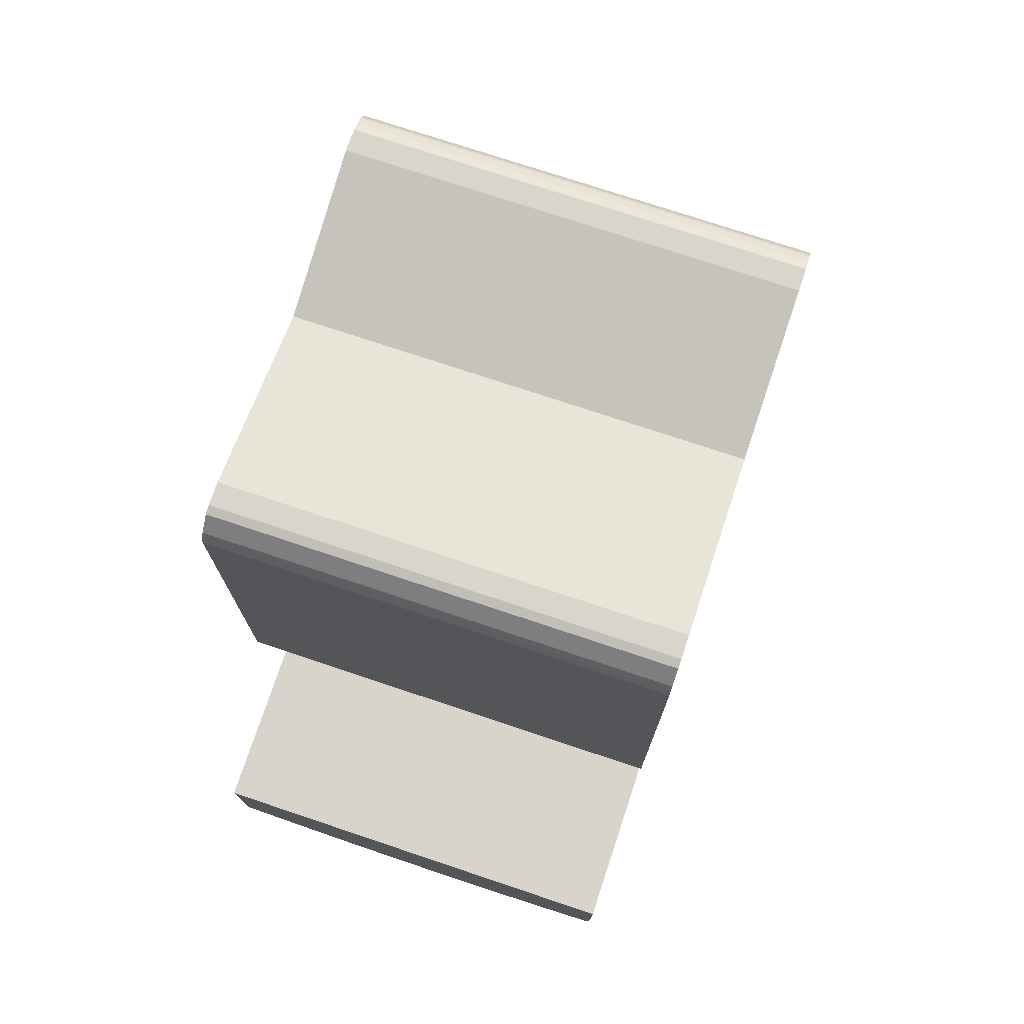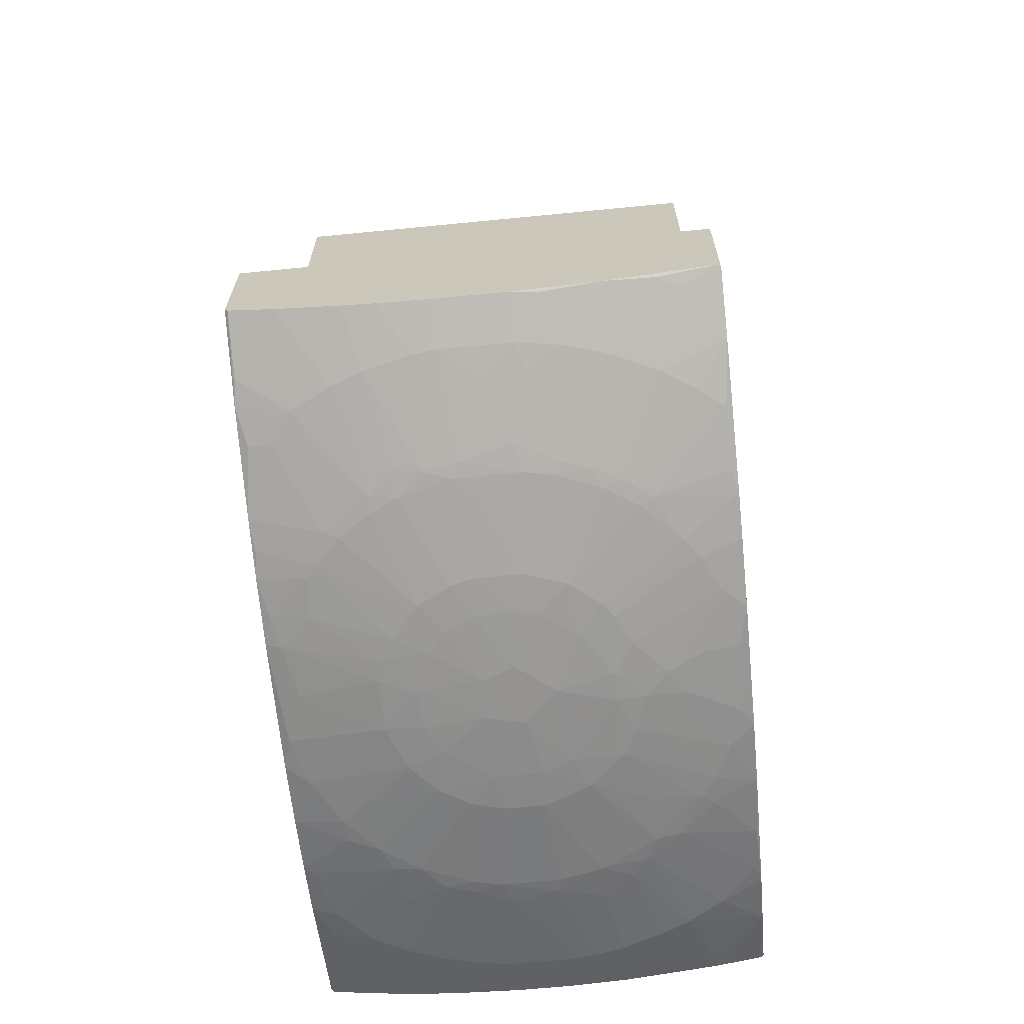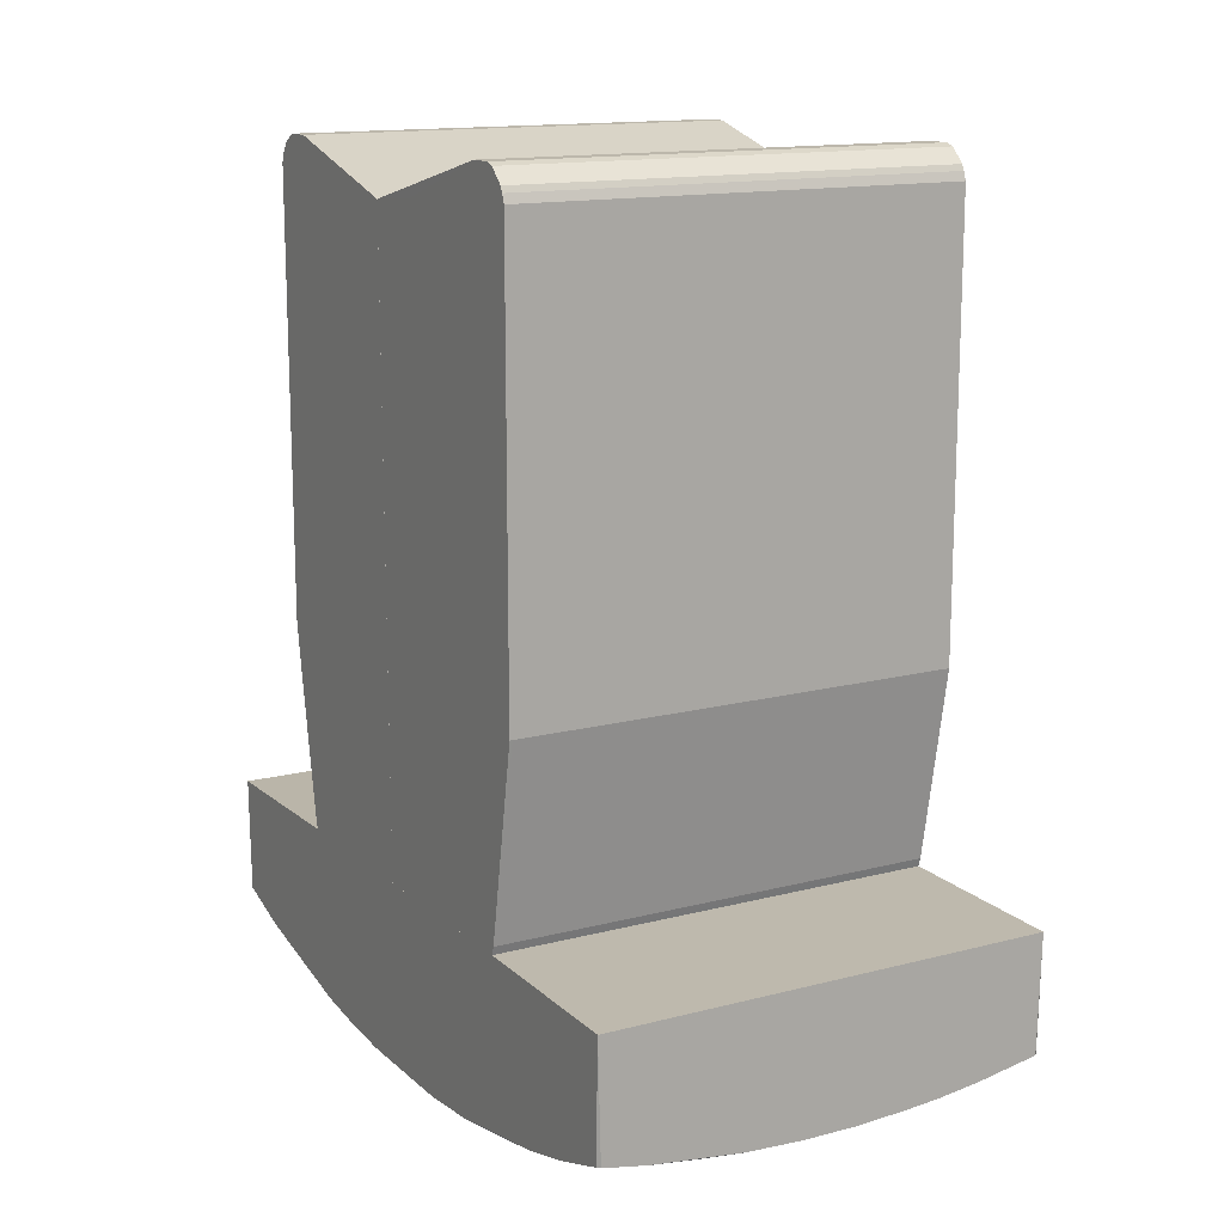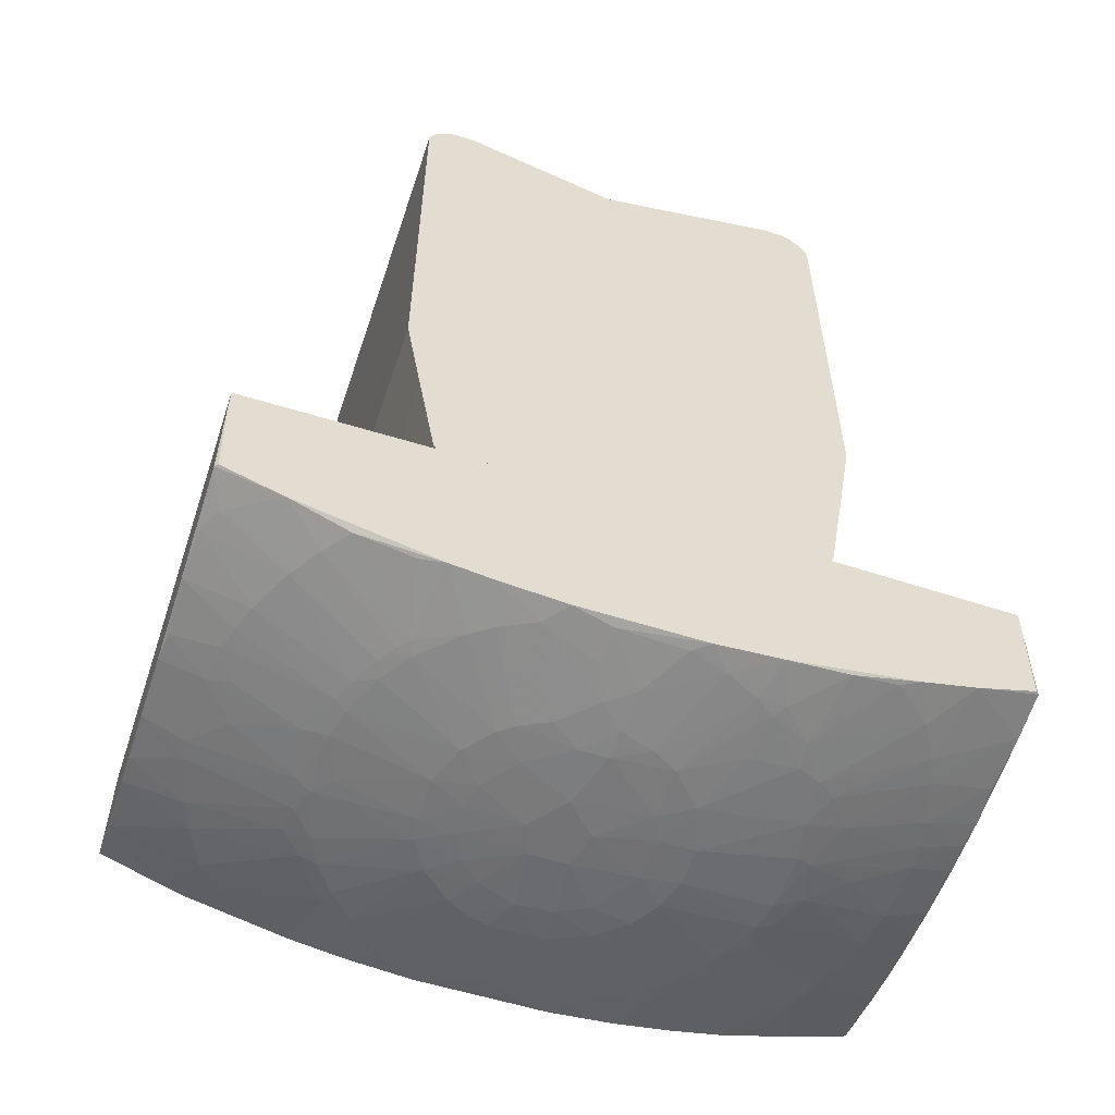
<metadata>
{"format":"obj","ext":"obj","renderer":"f3d","projection":"perspective","resolution":1024,"background":"white","views":[{"elev":74.5,"azim":-161.5,"up":"+Z"},{"elev":-66.8,"azim":5.6,"up":"+Z"},{"elev":14.3,"azim":150.4,"up":"+Z"},{"elev":-56.0,"azim":71.5,"up":"+Z"}]}
</metadata>
<code>
o convex_0
v 0.02463 -0.003028 -0.1583
v -0.03019 -0.05018 -0.1483
v -0.03019 -0.05018 -0.133
v -0.03019 0.05025 -0.133
v 0.03038 -0.05019 -0.133
v 0.03038 0.05024 -0.133
v -0.02789 0.03798 -0.1529
v 0.03038 0.04986 -0.1487
v 0.03038 -0.04981 -0.1487
v -0.01025 -0.01338 -0.1594
v 0.003925 0.02916 -0.1575
v -0.03019 0.00884 -0.1571
v -0.02981 0.05025 -0.1487
v 0.00584 -0.04137 -0.1544
v 0.03038 0.01727 -0.1564
v -0.003736 0.05025 -0.1518
v -0.03019 -0.02527 -0.1552
v 0.03038 0.01344 -0.1326
v -0.002971 0.01152 -0.1598
v 0.03038 -0.02297 -0.1556
v -0.03019 -0.02527 -0.1326
v -0.0114 -0.05019 -0.1514
v 0.008526 -0.01453 -0.1594
v -0.01447 0.02571 -0.1575
v -0.007951 -0.03025 -0.1571
v 0.02041 0.0399 -0.1537
v 0.01351 0.00999 -0.1594
v -0.03019 0.02533 -0.1326
v 0.01236 -0.02872 -0.1571
v 0.03038 -0.02527 -0.1326
v 0.01581 -0.05019 -0.151
v -0.01639 -0.003411 -0.1594
v -0.02329 -0.0383 -0.1537
v 0.02194 -0.03907 -0.1537
v 0.00584 -0.000344 -0.1602
v -0.0137 0.04258 -0.1537
v 0.01696 0.02418 -0.1575
v 0.01121 0.05025 -0.1514
v -0.02904 -0.01223 -0.1571
v -0.03019 0.02533 -0.1552
v -0.01409 0.009223 -0.1594
v 0.03038 0.03452 -0.1533
v -0.01907 -0.02258 -0.1575
v 0.03038 -0.008396 -0.1571
v 0.003925 0.0445 -0.1537
v 0.02309 -0.01837 -0.1575
v 0.03038 0.02533 -0.1326
v -0.00335 -0.002644 -0.1602
v -0.004886 -0.04444 -0.1537
v 0.00431 -0.0291 -0.1575
v 0.002775 0.01651 -0.1594
v 0.01581 -0.005712 -0.1594
v -0.02367 0.01766 -0.1575
v -0.004121 0.02916 -0.1575
v -0.002971 -0.01645 -0.1594
v 0.02884 0.006155 -0.1575
v 0.02961 -0.0337 -0.1537
v -0.02981 -0.04214 -0.1514
v -0.03019 0.04987 -0.1487
v 0.00431 -0.05019 -0.1518
v 0.02386 0.05025 -0.1498
v -0.02137 0.05025 -0.1502
v -0.02405 -0.05019 -0.1498
v -0.01409 -0.04252 -0.1537
v -0.006801 0.01536 -0.1594
v 0.01849 -0.02527 -0.1571
v 0.01696 0.001937 -0.1594
v -0.02252 0.03874 -0.1537
v 0.01274 -0.04291 -0.1537
v 0.02309 0.01843 -0.1575
v 0.03 -0.05019 -0.1487
v 0.01121 0.04335 -0.1537
v 0.009291 0.02801 -0.1575
v -0.0045 0.0445 -0.1537
v -0.03019 -0.008779 -0.1571
v -0.0114 -0.02719 -0.1575
v -0.02367 -0.0176 -0.1575
v -0.02904 0.005005 -0.1575
v 0.03 0.02571 -0.1552
v 0.02501 0.03721 -0.1537
v -0.01945 0.02226 -0.1575
v 0.008911 0.01421 -0.1594
v -0.00335 0.002704 -0.1602
v 0.00086 -0.01185 -0.1598
v -0.02981 0.0422 -0.1514
v 0.03038 -0.04176 -0.1514
v -0.00335 -0.03102 -0.1571
v 0.03 0.05025 -0.1487
v -0.0114 0.02916 -0.1571
v -0.01639 0.003471 -0.1594
v -0.01102 0.05025 -0.1514
v 0.006611 0.00999 -0.1598
v -0.01409 -0.009163 -0.1594
v -0.02904 -0.03409 -0.1537
v 0.02731 0.01114 -0.1575
v 0.03038 0.04181 -0.1514
v 0.00316 0.03108 -0.1571
v 0.02233 -0.04981 -0.1502
v -0.01485 -0.02757 -0.1571
v 0.01236 -0.01146 -0.1594
v -0.02712 0.01152 -0.1575
v -0.02674 0.03415 -0.1541
v 0.02731 -0.01108 -0.1575
v 0.01313 0.001937 -0.1598
v 0.01351 0.02993 -0.1567
v -0.03019 0.01766 -0.1564
v 0.01811 -0.02335 -0.1575
v 0.00316 -0.01645 -0.1594
v 0.008141 -0.02833 -0.1575
v 0.01658 0.04987 -0.151
v -0.0045 -0.0291 -0.1575
v 0.00469 -0.04444 -0.1537
v -0.01179 -0.001494 -0.1598
v -0.02827 -0.008396 -0.1575
v 0.03038 0.008456 -0.1571
v -0.01792 0.02571 -0.1571
v -0.009487 0.007306 -0.1598
v -0.02099 -0.02335 -0.1571
v -0.007186 -0.009546 -0.1598
v -0.009487 0.04373 -0.1537
v 0.009291 -0.007629 -0.1598
v 0.01619 -0.04176 -0.1537
v -0.01064 0.01306 -0.1594
v -0.0045 -0.05019 -0.1518
v -0.01792 0.04105 -0.1537
v 0.02041 0.02379 -0.1571
v -0.03019 0.033 -0.1537
v -0.02981 -0.02105 -0.156
v 0.007761 0.04987 -0.1518
v 0.001624 0.003855 -0.1602
v -0.02981 -0.05019 -0.1487
v 0.03038 -0.01722 -0.1564
v -0.02674 -0.001494 -0.1579
v -0.01984 -0.05019 -0.133
v 0.008141 -0.04981 -0.1518
v -0.01792 -0.04099 -0.1537
v 0.00354 -0.03255 -0.1567
v 0.01696 0.05025 -0.133
v -0.01562 0.05025 -0.151
v 0.00086 -0.004168 -0.1602
v -0.01562 -0.05019 -0.151
v 0.01389 -0.02603 -0.1575
v -0.002585 0.01651 -0.1594
v -0.007951 0.0284 -0.1575
v -0.002585 0.03261 -0.1567
v 0.01313 -0.001877 -0.1598
v 0.02003 -0.00111 -0.159
v 0.009291 -0.02987 -0.1571
v 0.01696 0.04143 -0.1537
v 0.01543 0.02724 -0.1571
v 0.02923 -0.003028 -0.1575
v 9.5e-05 -0.04022 -0.1548
v -0.03019 -0.03906 -0.1521
v -0.007572 -0.04406 -0.1537
v -0.007572 0.03031 -0.1571
v 0.02501 -0.01568 -0.1575
v 0.02616 -0.03639 -0.1537
v 0.009291 0.033 -0.1564
v -0.02405 -0.01223 -0.1579
v -0.02367 0.02073 -0.1571
v -0.006036 -0.01568 -0.1594
v 0.02961 -0.02603 -0.1552
v -0.01179 -0.03064 -0.1567
v 0.01696 0.01766 -0.1583
v -0.02635 -0.03447 -0.1541
v -0.01524 -0.02527 -0.1575
v 0.01543 0.006539 -0.1594
v 0.02501 0.01574 -0.1575
v 0.02233 0.002321 -0.1587
v 0.0254 -0.04827 -0.1502
v -0.009872 -0.006862 -0.1598
v 0.00316 0.01152 -0.1598
v 0.02003 -0.02412 -0.1571
v 0.02463 0.01958 -0.1571
v 0.00431 -0.01108 -0.1598
v 0.02961 0.03185 -0.1541
v -0.0114 0.003471 -0.1598
v 0.007376 0.04412 -0.1537
v -0.007951 0.04987 -0.1518
v -0.02521 0.04834 -0.1502
v -0.02904 0.02648 -0.1552
v -0.00335 -0.01146 -0.1598
v 0.01619 -0.0268 -0.1571
v -0.03019 -0.01761 -0.1564
v -0.01715 0.03146 -0.156
v 0.00086 0.03721 -0.1556
v 0.01389 -0.009546 -0.1594
v 0.00354 0.05025 -0.1518
v -0.02252 -0.01913 -0.1575
v -0.01562 -0.006095 -0.1594
v -0.00182 -0.0268 -0.1579
v 0.009676 -0.04367 -0.1537
f 148 69 192
f 2 3 4
f 6 5 8
f 8 5 9
f 2 4 12
f 8 9 15
f 13 4 16
f 2 12 17
f 5 6 18
f 15 9 20
f 4 3 21
f 4 21 28
f 21 18 28
f 5 18 30
f 18 21 30
f 5 22 31
f 16 4 38
f 12 4 40
f 8 15 42
f 15 20 44
f 18 6 47
f 28 18 47
f 11 51 54
f 4 13 59
f 40 4 59
f 31 22 60
f 38 4 61
f 13 16 62
f 22 5 63
f 58 33 63
f 9 5 71
f 5 31 71
f 51 11 73
f 16 45 74
f 17 12 75
f 75 12 78
f 42 15 79
f 73 37 82
f 51 73 82
f 35 48 83
f 59 13 85
f 68 7 85
f 20 9 86
f 57 20 86
f 9 71 86
f 6 8 88
f 61 4 88
f 62 16 91
f 82 27 92
f 8 42 96
f 26 61 96
f 80 26 96
f 42 80 96
f 88 8 96
f 61 88 96
f 11 54 97
f 73 11 97
f 71 31 98
f 53 41 101
f 78 12 101
f 41 90 101
f 90 78 101
f 7 68 102
f 1 44 103
f 92 27 104
f 35 92 104
f 12 40 106
f 101 12 106
f 53 101 106
f 23 100 107
f 100 46 107
f 55 84 108
f 108 23 109
f 50 108 109
f 38 61 110
f 72 38 110
f 25 76 111
f 87 25 111
f 50 87 111
f 60 49 112
f 83 48 113
f 32 90 113
f 39 75 114
f 15 44 115
f 95 15 115
f 56 95 115
f 24 81 116
f 89 24 116
f 102 68 116
f 19 83 117
f 100 23 121
f 29 34 122
f 31 69 122
f 98 31 122
f 34 98 122
f 41 53 123
f 24 65 123
f 65 19 123
f 53 81 123
f 81 24 123
f 117 41 123
f 19 117 123
f 60 22 124
f 49 60 124
f 36 89 125
f 70 37 126
f 40 59 127
f 85 7 127
f 59 85 127
f 7 102 127
f 118 17 128
f 38 72 129
f 83 19 130
f 35 83 130
f 92 35 130
f 3 2 131
f 63 5 131
f 58 63 131
f 44 20 132
f 20 46 132
f 103 44 132
f 75 78 133
f 78 90 133
f 90 32 133
f 114 75 133
f 32 114 133
f 21 3 134
f 5 30 134
f 30 21 134
f 3 131 134
f 131 5 134
f 31 60 135
f 69 31 135
f 60 112 135
f 63 33 136
f 33 99 136
f 87 50 137
f 14 112 137
f 4 28 138
f 47 6 138
f 28 47 138
f 88 4 138
f 6 88 138
f 62 91 139
f 120 36 139
f 91 120 139
f 36 125 139
f 125 62 139
f 48 35 140
f 35 121 140
f 22 63 141
f 64 22 141
f 63 136 141
f 136 64 141
f 23 107 142
f 29 109 142
f 109 23 142
f 51 19 143
f 54 51 143
f 19 65 143
f 143 65 144
f 65 24 144
f 24 89 144
f 54 143 144
f 97 54 145
f 120 74 145
f 35 104 146
f 104 67 146
f 121 35 146
f 1 103 147
f 103 52 147
f 52 146 147
f 146 67 147
f 50 109 148
f 109 29 148
f 29 122 148
f 122 69 148
f 14 137 148
f 137 50 148
f 61 26 149
f 26 105 149
f 110 61 149
f 72 110 149
f 37 73 150
f 26 80 150
f 105 26 150
f 73 105 150
f 126 37 150
f 80 126 150
f 44 1 151
f 115 44 151
f 56 115 151
f 1 147 151
f 49 87 152
f 112 49 152
f 87 137 152
f 137 112 152
f 2 17 153
f 33 58 153
f 17 94 153
f 94 33 153
f 131 2 153
f 58 131 153
f 64 25 154
f 22 64 154
f 87 49 154
f 25 87 154
f 124 22 154
f 49 124 154
f 89 36 155
f 36 120 155
f 144 89 155
f 54 144 155
f 120 145 155
f 145 54 155
f 132 46 156
f 103 132 156
f 57 86 157
f 86 34 157
f 73 97 158
f 105 73 158
f 149 105 158
f 72 149 158
f 77 39 159
f 93 77 159
f 39 114 159
f 81 53 160
f 106 40 160
f 53 106 160
f 116 81 160
f 55 111 161
f 111 76 161
f 10 119 161
f 20 57 162
f 25 64 163
f 76 25 163
f 99 76 163
f 64 136 163
f 136 99 163
f 70 27 164
f 37 70 164
f 27 82 164
f 82 37 164
f 94 17 165
f 33 94 165
f 99 33 165
f 17 118 165
f 118 99 165
f 43 10 166
f 76 99 166
f 118 43 166
f 99 118 166
f 10 161 166
f 161 76 166
f 104 27 167
f 67 104 167
f 27 70 168
f 15 95 168
f 167 27 168
f 95 167 168
f 95 56 169
f 147 67 169
f 56 151 169
f 151 147 169
f 167 95 169
f 67 167 169
f 34 86 170
f 86 71 170
f 98 34 170
f 71 98 170
f 10 93 171
f 113 48 171
f 119 10 171
f 48 119 171
f 19 51 172
f 51 82 172
f 82 92 172
f 130 19 172
f 92 130 172
f 46 20 173
f 107 46 173
f 66 107 173
f 157 66 173
f 57 157 173
f 20 162 173
f 162 57 173
f 79 15 174
f 70 126 174
f 126 79 174
f 168 70 174
f 15 168 174
f 23 108 175
f 108 84 175
f 121 23 175
f 84 140 175
f 140 121 175
f 42 79 176
f 80 42 176
f 79 126 176
f 126 80 176
f 90 41 177
f 83 113 177
f 113 90 177
f 41 117 177
f 117 83 177
f 97 45 178
f 45 129 178
f 129 72 178
f 72 158 178
f 158 97 178
f 16 74 179
f 91 16 179
f 74 120 179
f 120 91 179
f 13 62 180
f 85 13 180
f 68 85 180
f 62 125 180
f 125 68 180
f 102 116 181
f 40 127 181
f 127 102 181
f 160 40 181
f 116 160 181
f 84 55 182
f 119 48 182
f 48 140 182
f 140 84 182
f 55 161 182
f 161 119 182
f 34 29 183
f 107 66 183
f 29 142 183
f 142 107 183
f 157 34 183
f 66 157 183
f 17 75 184
f 75 39 184
f 39 77 184
f 128 17 184
f 77 128 184
f 89 116 185
f 116 68 185
f 68 125 185
f 125 89 185
f 74 45 186
f 45 97 186
f 145 74 186
f 97 145 186
f 46 100 187
f 52 103 187
f 100 121 187
f 146 52 187
f 121 146 187
f 156 46 187
f 103 156 187
f 16 38 188
f 45 16 188
f 38 129 188
f 129 45 188
f 10 43 189
f 93 10 189
f 77 93 189
f 43 118 189
f 128 77 189
f 118 128 189
f 32 113 190
f 114 32 190
f 93 159 190
f 159 114 190
f 171 93 190
f 113 171 190
f 108 50 191
f 55 108 191
f 50 111 191
f 111 55 191
f 112 14 192
f 69 135 192
f 135 112 192
f 14 148 192
o convex_1
v -0.02942 -0.03026 -0.1054
v 0.03038 -0.02335 -0.04211
v 0.03 -0.001887 -0.04825
v 0.03038 -0.02527 -0.1326
v -0.03019 -0.001887 -0.1326
v -0.03019 -0.001887 -0.04826
v 0.03038 -0.001887 -0.1326
v -0.03019 -0.03025 -0.04595
v 0.03038 -0.03026 -0.04595
v -0.03019 -0.02527 -0.1326
v 0.03038 -0.03026 -0.1054
v -0.03019 -0.02642 -0.04211
v -0.03019 -0.02335 -0.04211
v 0.03038 -0.02872 -0.04326
v -0.03019 -0.02565 -0.1318
v 0.03038 -0.001887 -0.04826
v 0.03038 -0.02565 -0.1318
v -0.03019 -0.0291 -0.04365
v -0.03019 -0.02949 -0.11
v 0.03038 -0.02642 -0.04211
v 0.03038 -0.02795 -0.1188
v -0.03019 -0.02757 -0.0425
v 0.03038 -0.02987 -0.0448
v -0.03019 -0.03025 -0.1054
v -0.03019 -0.02987 -0.0448
v 0.03038 -0.02757 -0.0425
v -0.03019 -0.02795 -0.1188
v 0.03038 -0.02949 -0.11
v -0.02981 -0.001887 -0.04825
v -0.02981 -0.03026 -0.04595
v -0.03019 -0.02872 -0.04326
v 0.03038 -0.0291 -0.04365
f 210 215 224
f 195 197 198
f 194 196 199
f 196 197 199
f 197 195 199
f 198 197 200
f 196 194 201
f 197 196 202
f 200 197 202
f 196 201 203
f 201 193 203
f 198 200 204
f 194 195 205
f 204 194 205
f 198 204 205
f 201 194 206
f 200 202 207
f 195 194 208
f 199 195 208
f 194 199 208
f 202 196 209
f 196 203 209
f 207 202 209
f 204 200 210
f 203 193 211
f 200 207 211
f 194 204 212
f 206 194 212
f 209 203 213
f 207 209 213
f 204 210 214
f 201 206 215
f 211 193 216
f 200 211 216
f 210 200 217
f 201 215 217
f 215 210 217
f 212 204 218
f 206 212 218
f 204 214 218
f 214 206 218
f 211 207 219
f 207 213 219
f 213 211 219
f 203 211 220
f 213 203 220
f 211 213 220
f 195 198 221
f 205 195 221
f 198 205 221
f 193 201 222
f 216 193 222
f 200 216 222
f 217 200 222
f 201 217 222
f 210 206 223
f 214 210 223
f 206 214 223
f 206 210 224
f 215 206 224
o convex_2
v 0.03 0.03032 -0.1054
v 0.03038 0.02648 -0.04211
v 0.03038 0.02342 -0.04211
v -0.03019 0.02648 -0.04211
v -0.03019 -0.001887 -0.1326
v 0.03037 -0.001887 -0.04825
v 0.03037 -0.001887 -0.1326
v -0.03019 0.02533 -0.1326
v -0.03019 -0.001887 -0.04826
v 0.03038 0.02533 -0.1326
v -0.03019 0.03032 -0.04634
v -0.03019 0.03032 -0.1054
v 0.03038 0.03031 -0.04634
v -0.03019 0.02341 -0.04211
v 0.03038 0.02571 -0.1314
v 0.03038 0.02955 -0.04442
v -0.03019 0.02763 -0.0425
v -0.03019 0.02571 -0.1314
v -0.03019 0.02955 -0.04442
v 0.03038 0.03031 -0.1054
v 0.03038 0.02763 -0.0425
v 0.03038 0.006933 -0.1188
v 0.03038 0.02993 -0.04519
v -0.02981 -0.001887 -0.04825
v 0.03 0.03032 -0.04634
v -0.03019 0.02993 -0.04519
v 0.03038 0.006933 -0.04749
f 230 246 251
f 227 226 228
f 230 229 231
f 229 228 232
f 231 229 232
f 228 229 233
f 229 230 233
f 226 227 234
f 231 232 234
f 232 228 235
f 232 235 236
f 235 225 236
f 226 234 237
f 227 228 238
f 230 227 238
f 228 233 238
f 236 225 239
f 237 234 239
f 226 237 240
f 228 226 241
f 235 228 241
f 234 232 242
f 232 236 242
f 239 234 242
f 236 239 242
f 235 241 243
f 241 240 243
f 225 237 244
f 239 225 244
f 237 239 244
f 226 240 245
f 241 226 245
f 240 241 245
f 230 231 246
f 234 227 246
f 231 234 246
f 240 237 247
f 243 240 247
f 233 230 248
f 230 238 248
f 238 233 248
f 225 235 249
f 237 225 249
f 235 247 249
f 247 237 249
f 235 243 250
f 247 235 250
f 243 247 250
f 227 230 251
f 246 227 251

</code>
